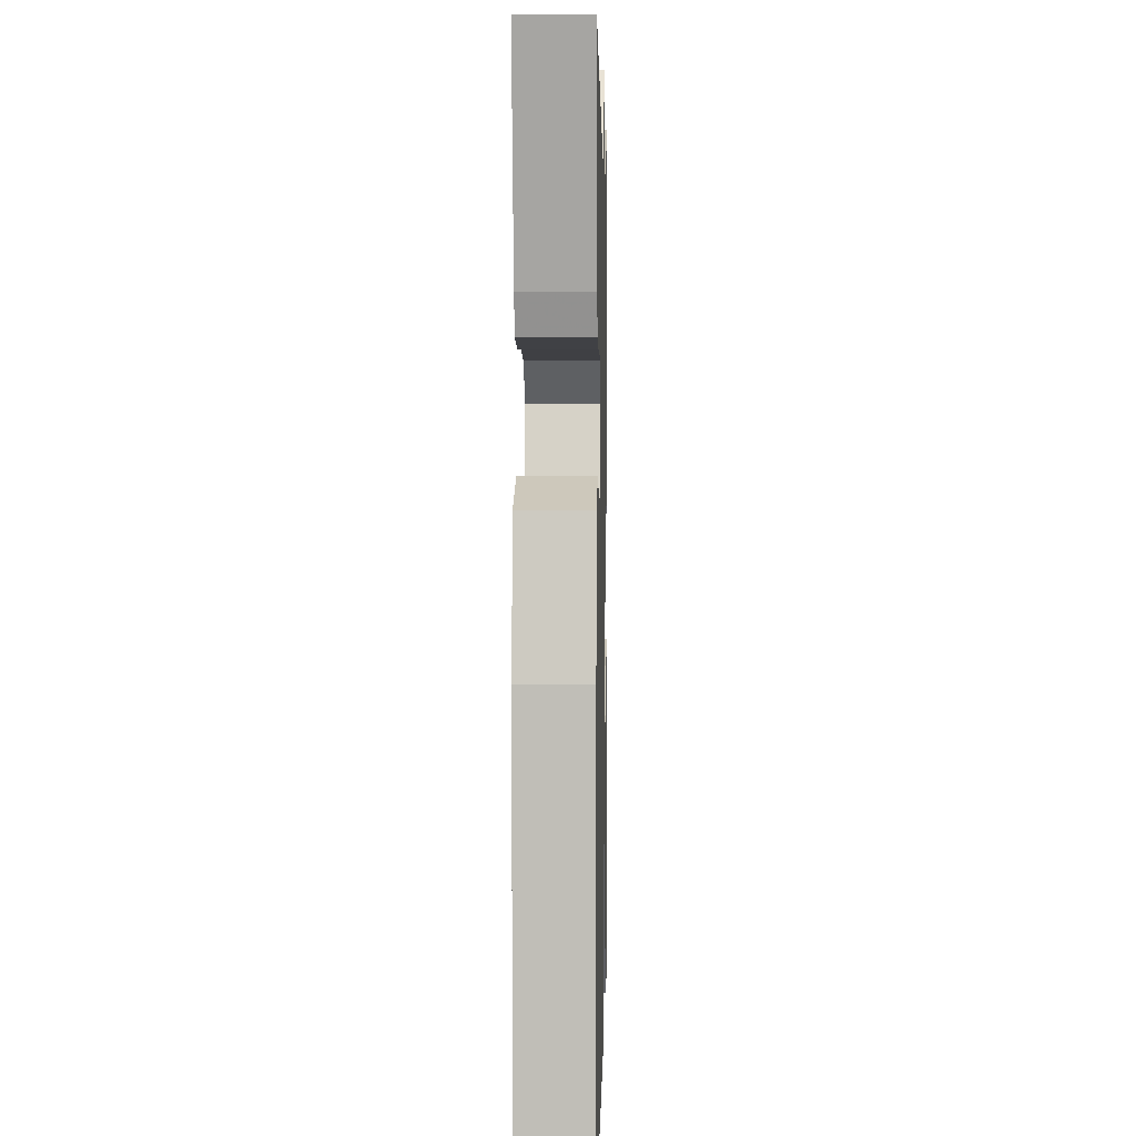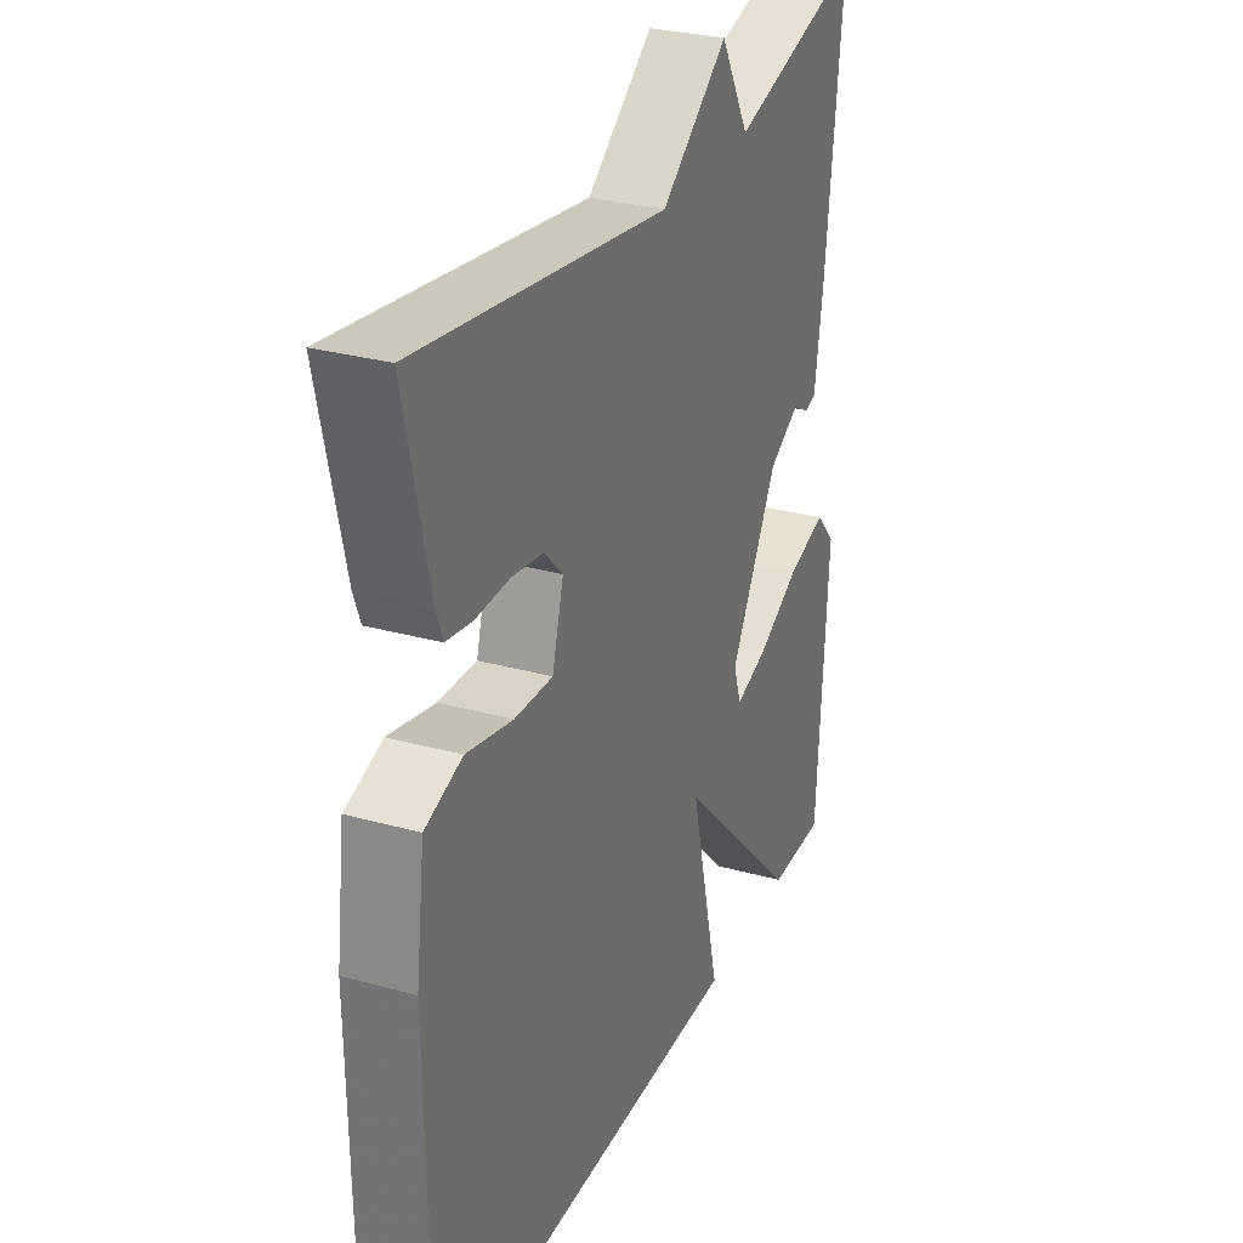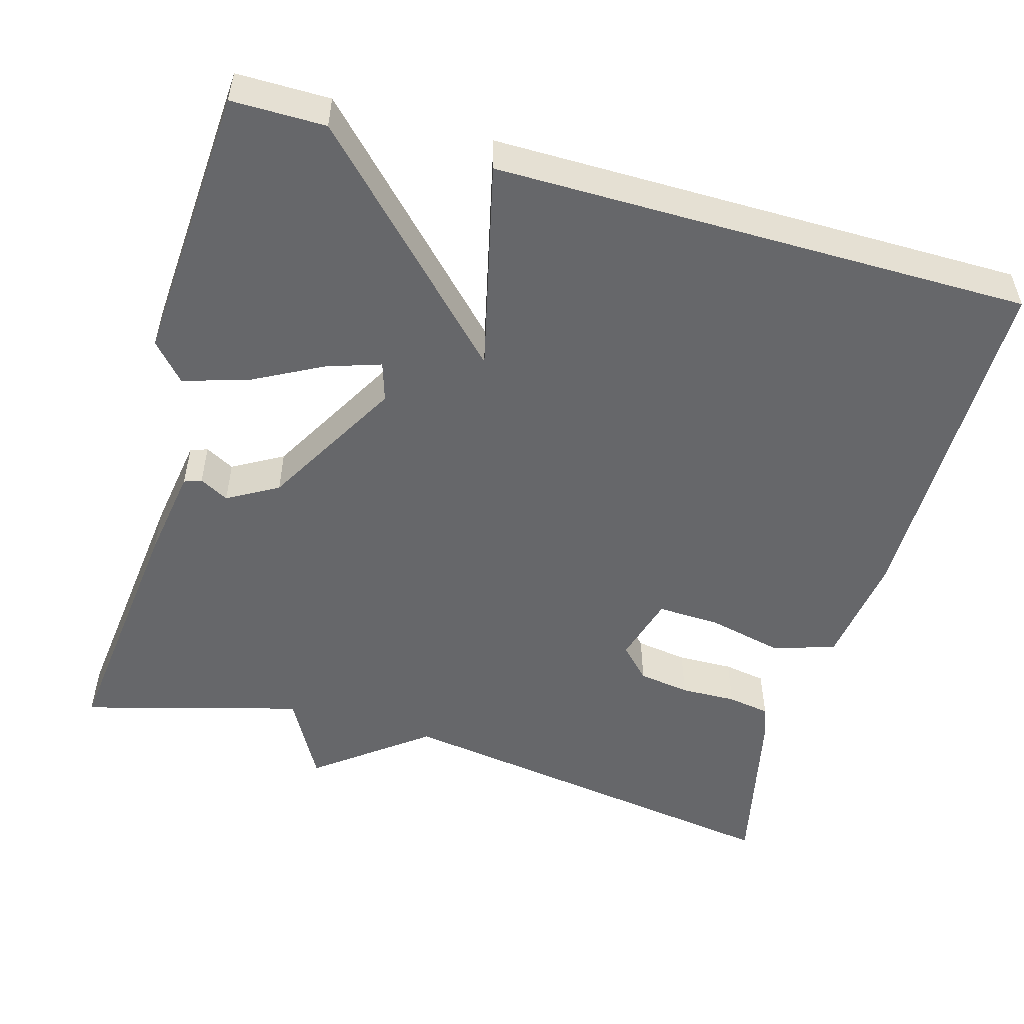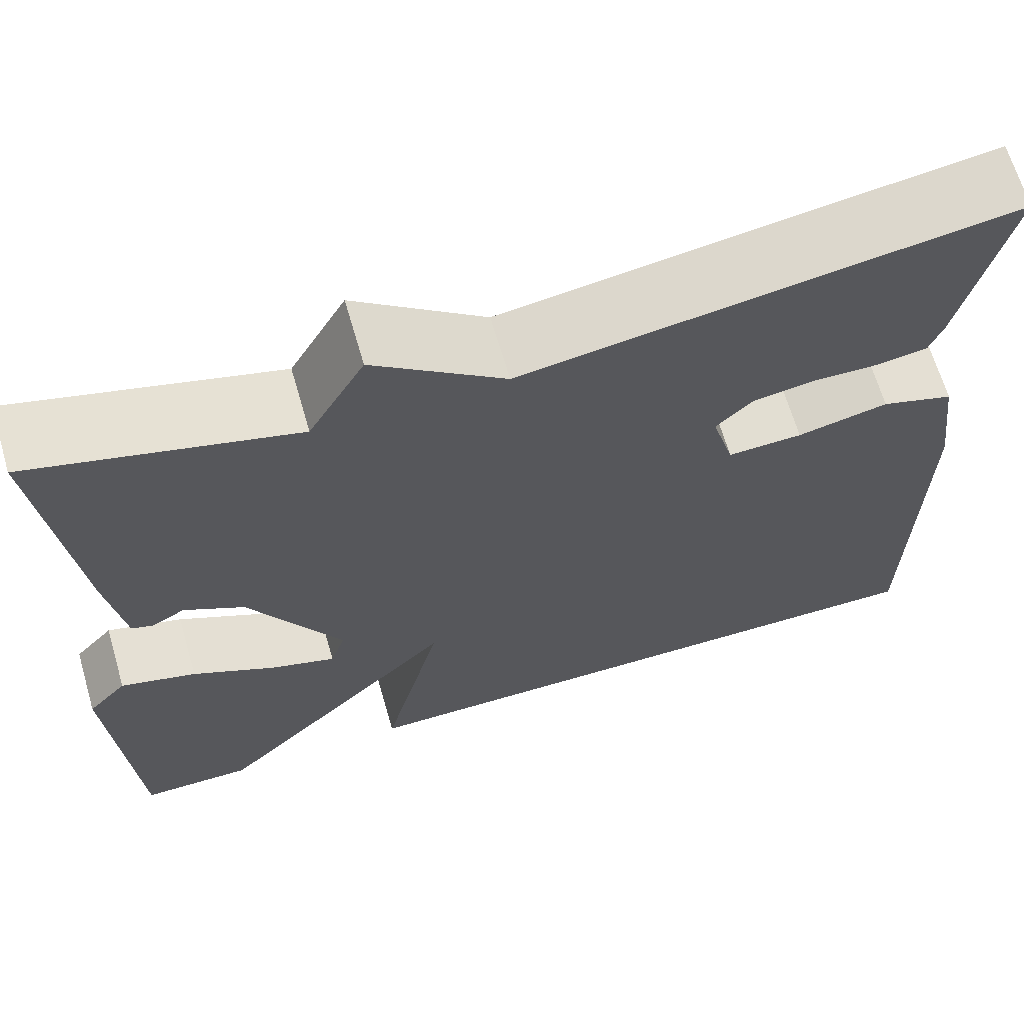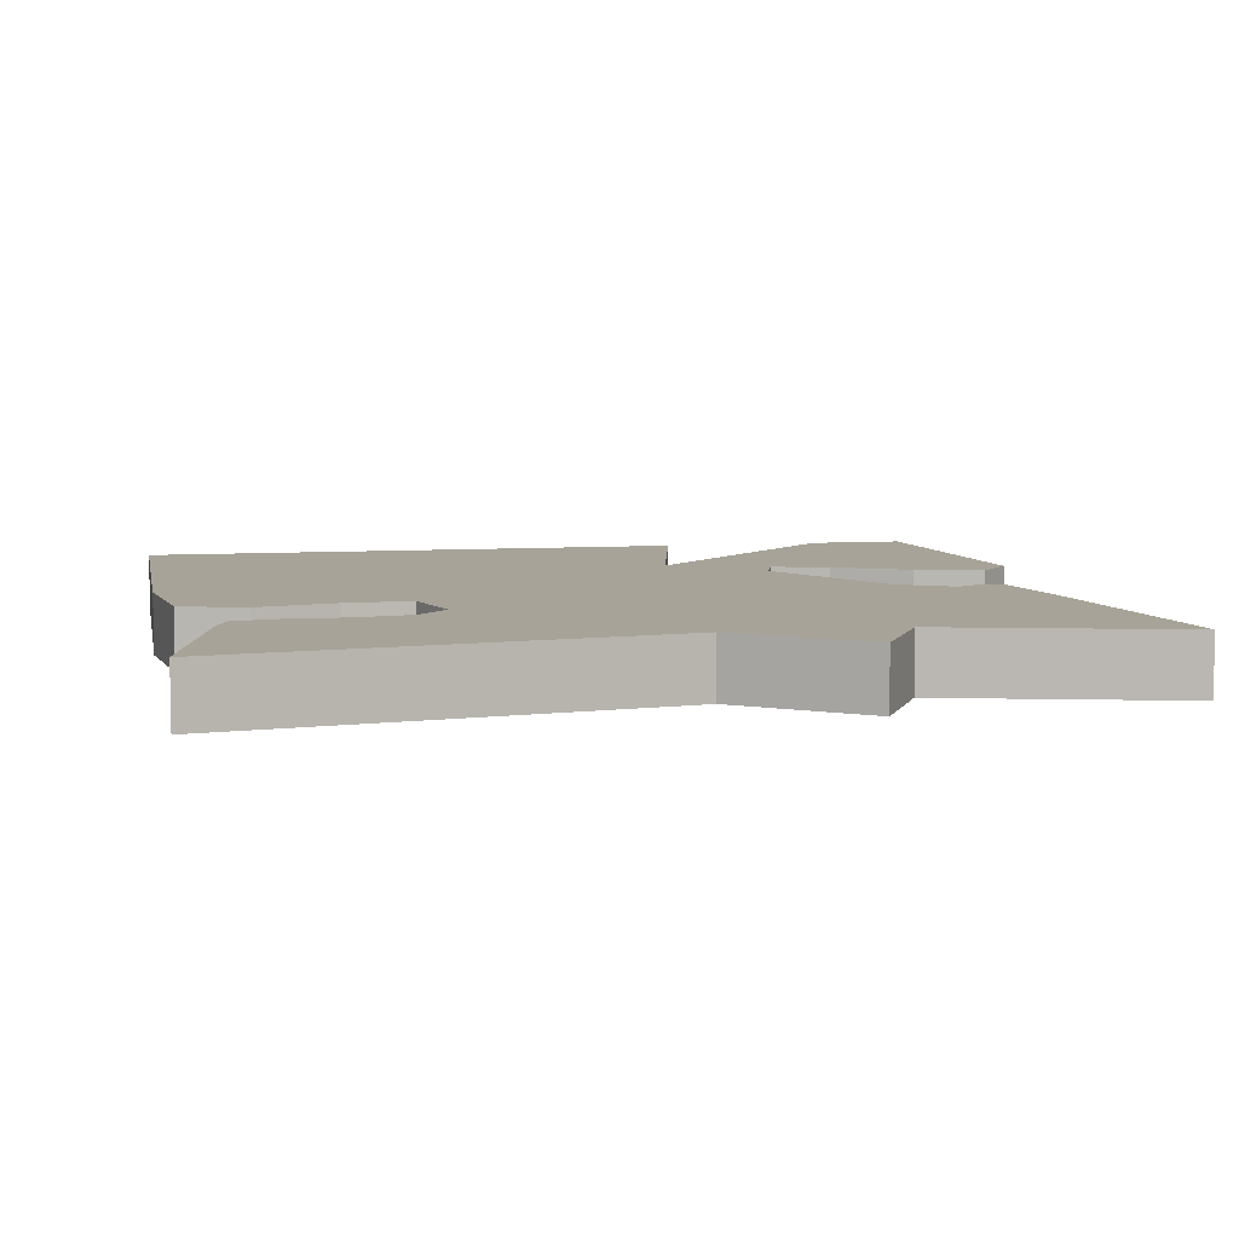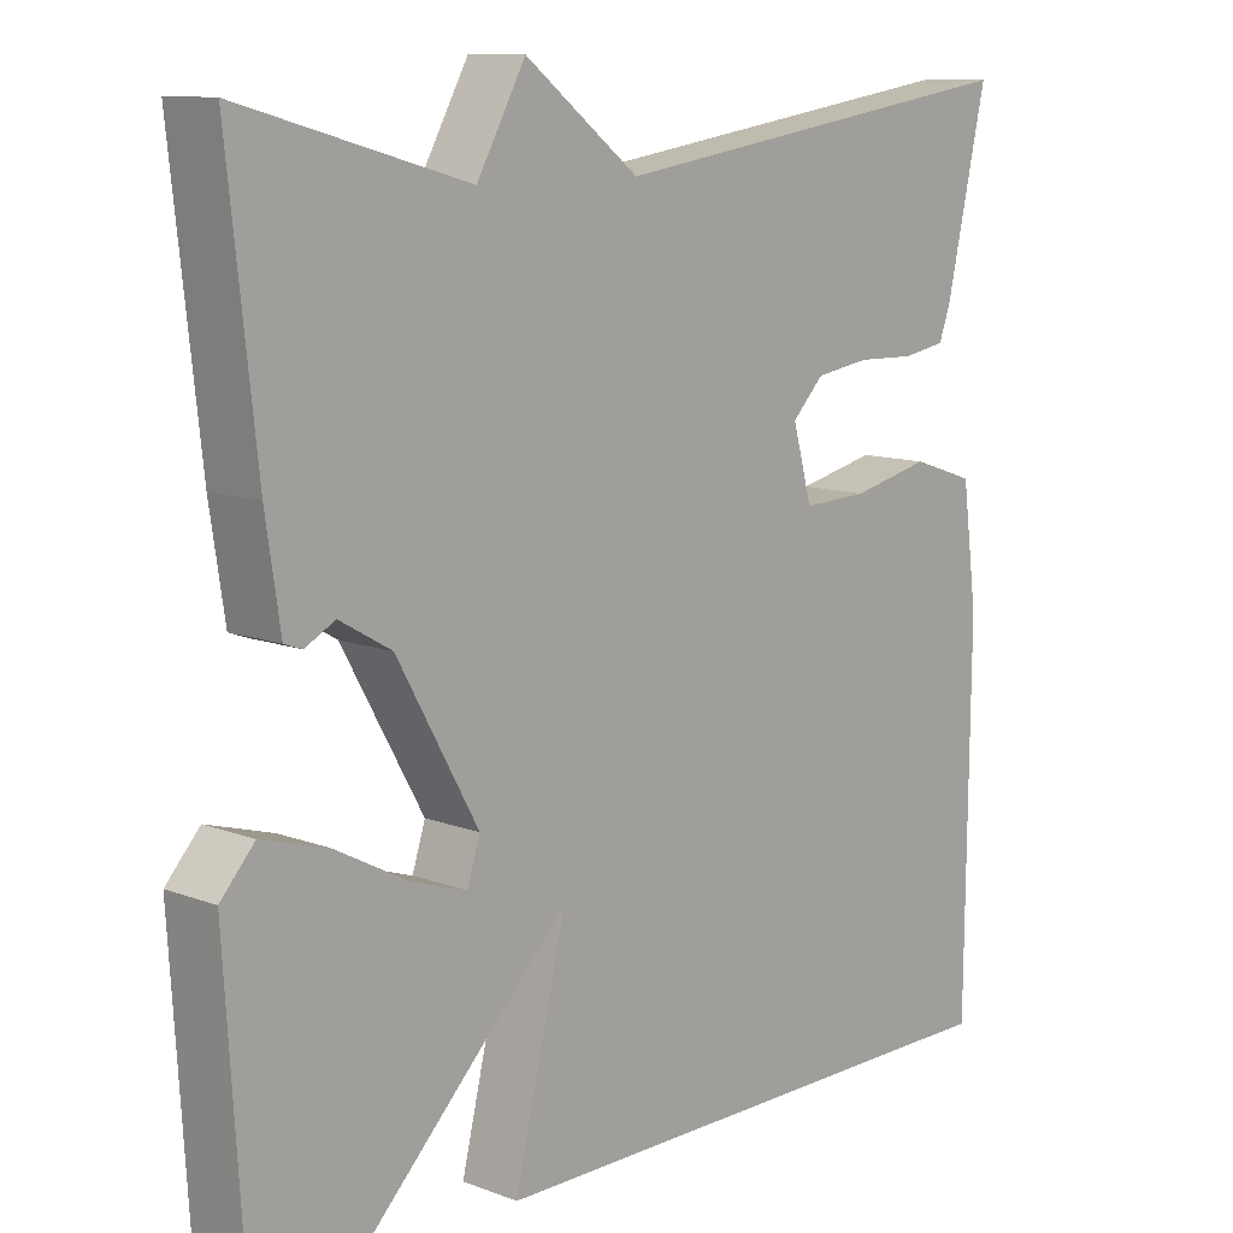
<metadata>
{"format":"obj","ext":"obj","renderer":"f3d","projection":"perspective","resolution":1024,"background":"white","views":[{"elev":3.6,"azim":-88.7,"up":"+Z"},{"elev":29.6,"azim":-67.8,"up":"+Z"},{"elev":-52.1,"azim":163.9,"up":"+Y"},{"elev":66.5,"azim":163.7,"up":"+Z"},{"elev":6.8,"azim":-11.6,"up":"+Y"},{"elev":11.1,"azim":132.8,"up":"+Z"}]}
</metadata>
<code>
v 0.5 0.07 -0.5
v 0.381 0.07 -0.5
v 0.117 0.07 -0.233
v 0.181 0.07 -0.5
v -0.5 0.07 -0.5
v -0.504 0.07 -0.049
v -0.485 0.07 0.094
v -0.407 0.07 0.12
v -0.31 0.07 0.098
v -0.23 0.07 0.095
v -0.206 0.07 0.181
v -0.245 0.07 0.221
v -0.311 0.07 0.231
v -0.382 0.07 0.229
v -0.436 0.07 0.238
v -0.45 0.07 0.276
v -0.5 0.07 0.5
v 0.021 0.07 0.422
v 0.161 0.07 0.53
v 0.221 0.07 0.422
v 0.5 0.07 0.5
v 0.465 0.07 0.18
v 0.447 0.07 0.06
v 0.425 0.07 0.052
v 0.388 0.07 0.072
v 0.324 0.07 0.035
v 0.224 0.07 -0.143
v 0.24 0.07 -0.193
v 0.309 0.07 -0.17
v 0.399 0.07 -0.122
v 0.48 0.07 -0.098
v 0.522 0.07 -0.145
v 0.5 0 -0.5
v 0.381 0 -0.5
v 0.117 0 -0.233
v 0.181 0 -0.5
v -0.5 0 -0.5
v -0.504 0 -0.049
v -0.485 0 0.094
v -0.407 0 0.12
v -0.31 0 0.098
v -0.23 0 0.095
v -0.206 0 0.181
v -0.245 0 0.221
v -0.311 0 0.231
v -0.382 0 0.229
v -0.436 0 0.238
v -0.45 0 0.276
v -0.5 0 0.5
v 0.021 0 0.422
v 0.161 0 0.53
v 0.221 0 0.422
v 0.5 0 0.5
v 0.465 0 0.18
v 0.447 0 0.06
v 0.425 0 0.052
v 0.388 0 0.072
v 0.324 0 0.035
v 0.224 0 -0.143
v 0.24 0 -0.193
v 0.309 0 -0.17
v 0.399 0 -0.122
v 0.48 0 -0.098
v 0.522 0 -0.145
f 32 1 2
f 31 32 2
f 30 31 2
f 29 30 2
f 28 29 2
f 23 24 25
f 22 23 25
f 21 22 25
f 20 21 25
f 20 25 26
f 19 20 26
f 18 19 26
f 16 17 18
f 15 16 18
f 14 15 18
f 13 14 18
f 12 13 18
f 18 26 27
f 12 18 27
f 11 12 27
f 7 8 9
f 6 7 9
f 5 6 9
f 4 5 9
f 3 4 9
f 3 9 10
f 28 2 3
f 11 27 28
f 10 11 28
f 3 10 28
f 34 33 64
f 34 64 63
f 34 63 62
f 34 62 61
f 34 61 60
f 57 56 55
f 57 55 54
f 57 54 53
f 57 53 52
f 58 57 52
f 58 52 51
f 58 51 50
f 50 49 48
f 50 48 47
f 50 47 46
f 50 46 45
f 50 45 44
f 59 58 50
f 59 50 44
f 59 44 43
f 41 40 39
f 41 39 38
f 41 38 37
f 41 37 36
f 41 36 35
f 42 41 35
f 35 34 60
f 60 59 43
f 60 43 42
f 60 42 35
f 1 33 34 2
f 2 34 35 3
f 3 35 36 4
f 4 36 37 5
f 5 37 38 6
f 6 38 39 7
f 7 39 40 8
f 8 40 41 9
f 9 41 42 10
f 10 42 43 11
f 11 43 44 12
f 12 44 45 13
f 13 45 46 14
f 14 46 47 15
f 15 47 48 16
f 16 48 49 17
f 17 49 50 18
f 18 50 51 19
f 19 51 52 20
f 20 52 53 21
f 21 53 54 22
f 22 54 55 23
f 23 55 56 24
f 24 56 57 25
f 25 57 58 26
f 26 58 59 27
f 27 59 60 28
f 28 60 61 29
f 29 61 62 30
f 30 62 63 31
f 31 63 64 32
f 32 64 33 1

</code>
